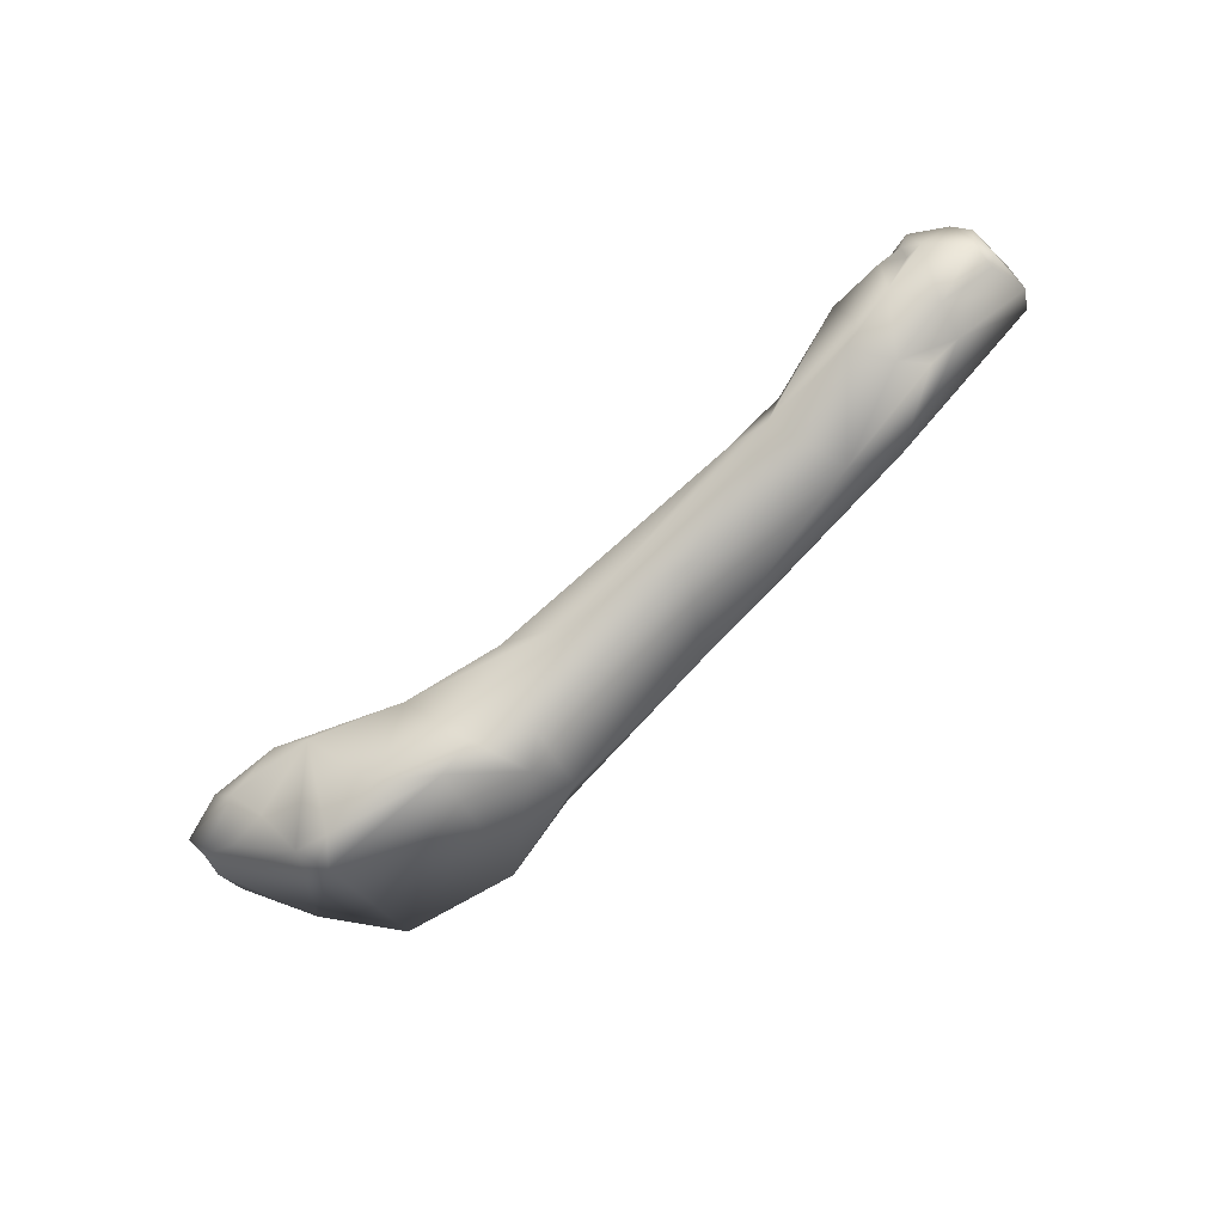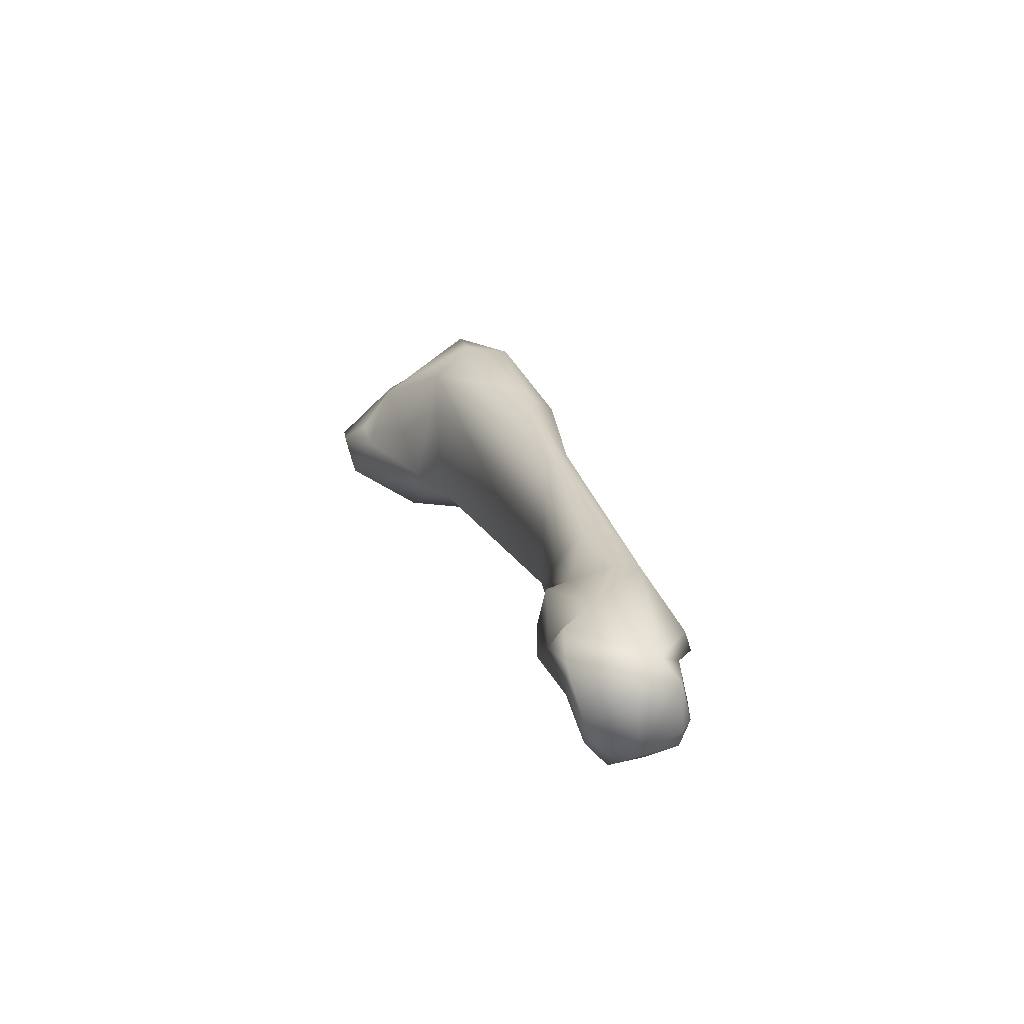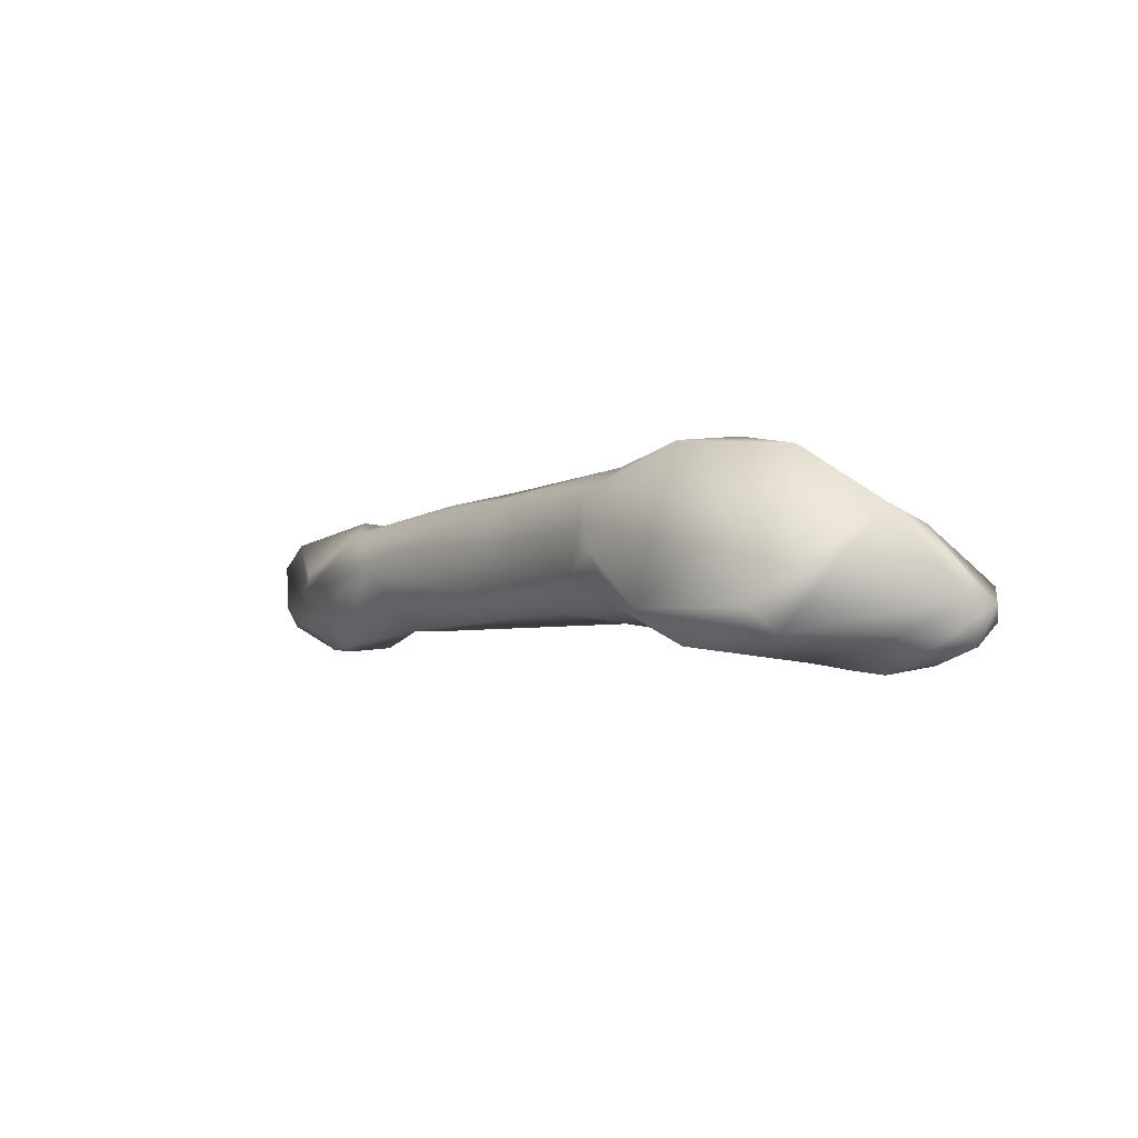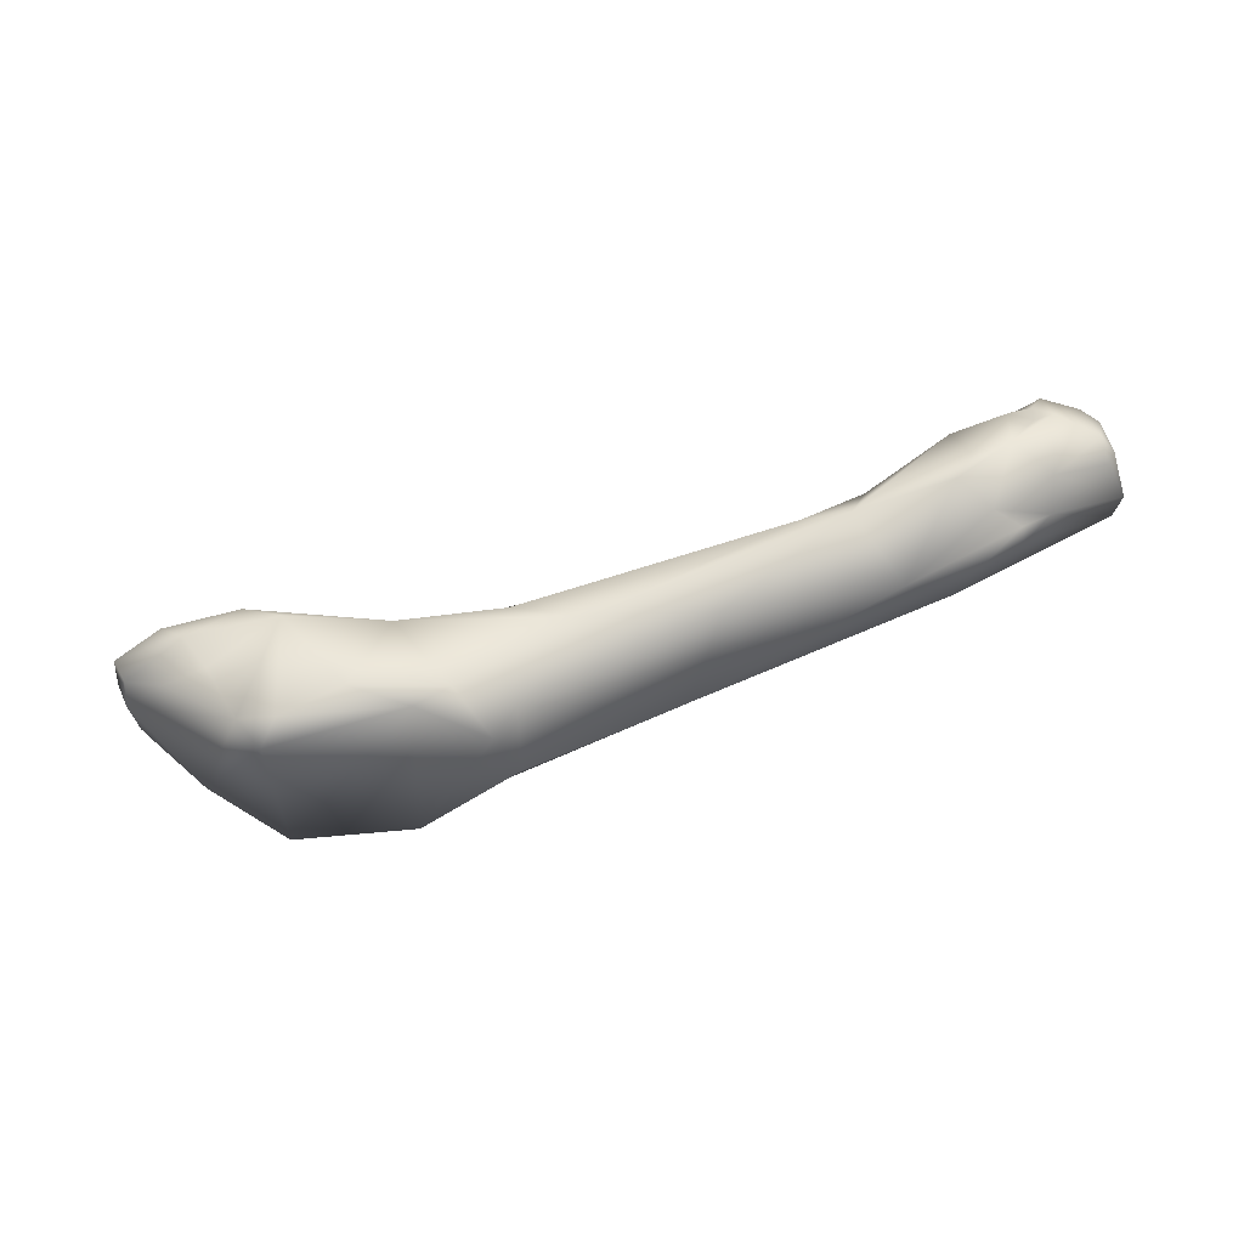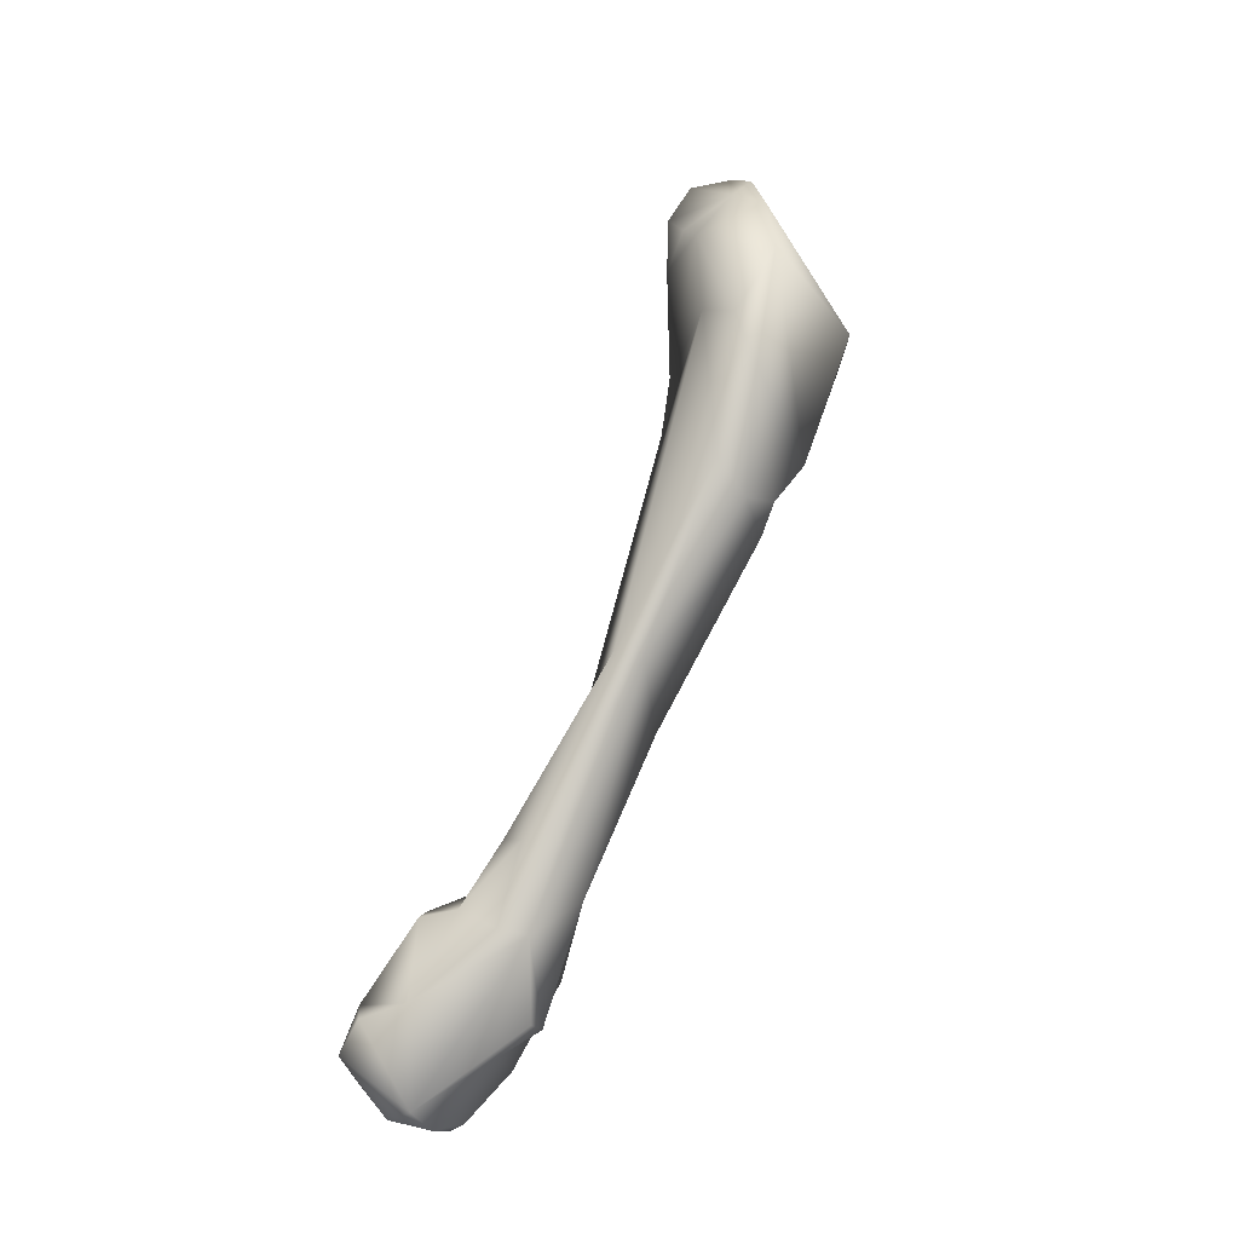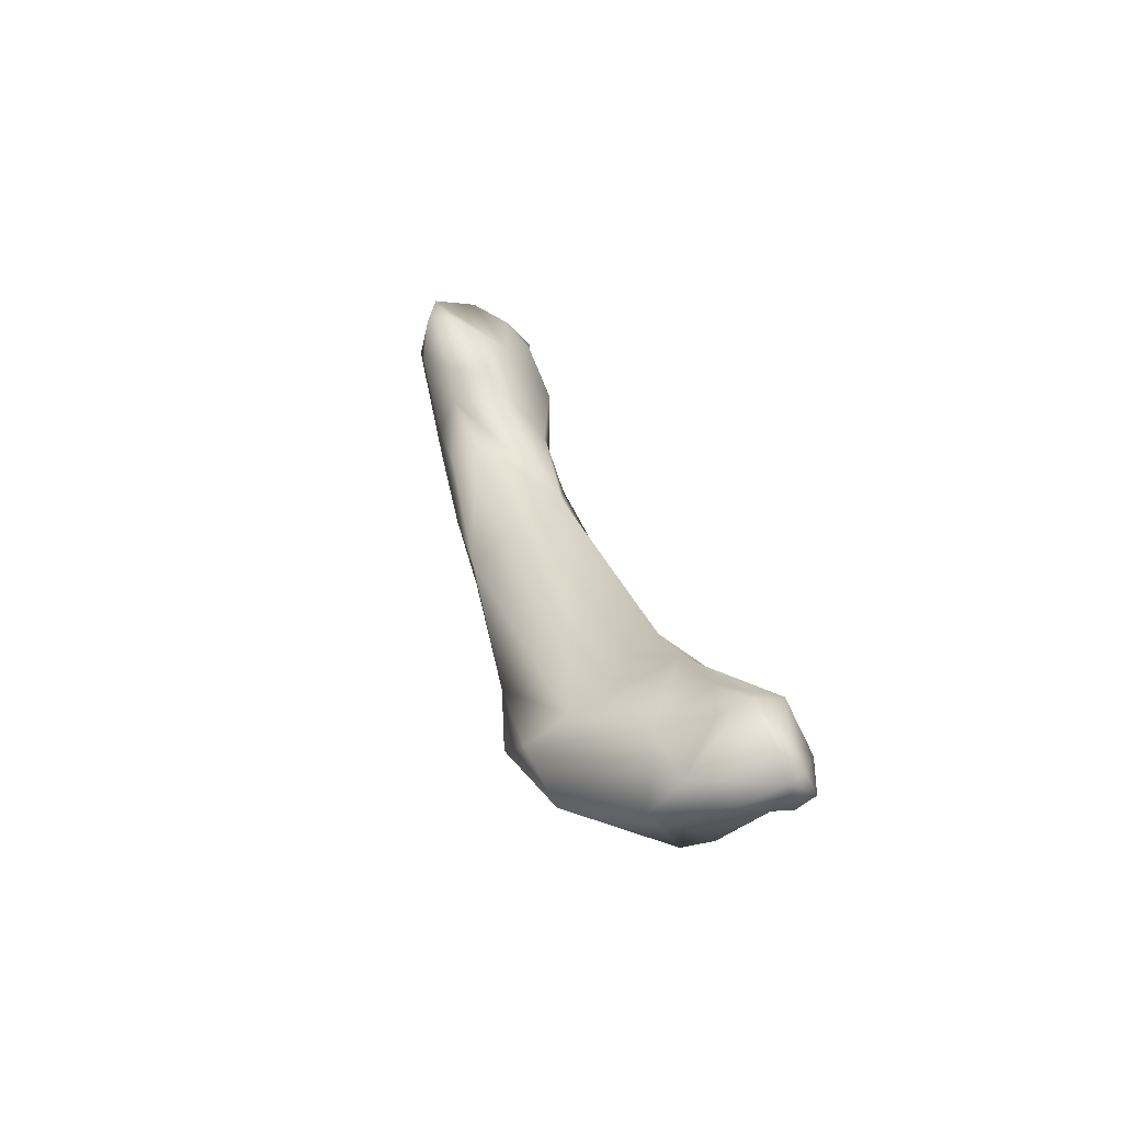
<metadata>
{"format":"obj","ext":"obj","renderer":"f3d","projection":"perspective","resolution":1024,"background":"white","views":[{"elev":-68.4,"azim":26.7,"up":"+Z"},{"elev":7.3,"azim":64.6,"up":"+Y"},{"elev":15.3,"azim":-141.1,"up":"+Y"},{"elev":-69.4,"azim":1.2,"up":"+Z"},{"elev":63.4,"azim":102.7,"up":"+Y"},{"elev":24.3,"azim":-119.6,"up":"+Z"}]}
</metadata>
<code>
o metatarsal5_rv
v 0.07587 0.01251 0.03015
v 0.07737 0.009442 0.03105
v 0.073 0.01288 0.03184
v 0.07891 0.01122 0.02993
v 0.08153 0.01277 0.02491
v 0.07276 0.01496 0.0326
v 0.07532 0.009821 0.03365
v 0.07213 0.01184 0.03306
v 0.08367 0.008598 0.03245
v 0.08094 0.008407 0.03334
v 0.07182 0.01431 0.03476
v 0.08422 0.01235 0.02428
v 0.08317 0.01452 0.02401
v 0.07788 0.02051 0.03132
v 0.07349 0.01682 0.03299
v 0.07193 0.01297 0.03511
v 0.07334 0.01322 0.03702
v 0.07676 0.01122 0.03758
v 0.08868 0.0106 0.02499
v 0.09111 0.009012 0.03214
v 0.0919 0.01098 0.0354
v 0.08772 0.01189 0.03571
v 0.07333 0.01458 0.03734
v 0.07651 0.01887 0.03385
v 0.09282 0.01228 0.02524
v 0.0836 0.02371 0.02968
v 0.08021 0.01869 0.03563
v 0.0763 0.01431 0.03833
v 0.08055 0.01412 0.0375
v 0.09526 0.01152 0.02669
v 0.09879 0.008397 0.03261
v 0.104 0.008537 0.03108
v 0.1141 0.006031 0.03643
v 0.08749 0.02061 0.03375
v 0.0778 0.01555 0.03695
v 0.09241 0.02284 0.02923
v 0.09779 0.01524 0.02656
v 0.0889 0.0232 0.03136
v 0.09938 0.01313 0.02699
v 0.1183 0.003512 0.03512
v 0.1129 0.008401 0.03116
v 0.1215 0.002986 0.03485
v 0.1228 0.002762 0.03819
v 0.1108 0.01565 0.03442
v 0.1226 0.009253 0.03908
v 0.1276 0.008559 0.04085
v 0.1257 0.003735 0.04007
v 0.1255 0.0053 0.0409
v 0.09801 0.02001 0.03055
v 0.09953 0.01823 0.02828
v 0.1107 0.01538 0.03252
v 0.125 0.007692 0.03328
v 0.1284 0.000535 0.03412
v 0.1296 -0.000564 0.0357
v 0.1285 -0.000943 0.03939
v 0.1175 0.01358 0.03494
v 0.1231 0.01108 0.0377
v 0.1285 0.008257 0.0432
v 0.1272 0.005601 0.04321
v 0.1286 0.009457 0.03804
v 0.1341 0.008164 0.04245
v 0.1315 0.001557 0.04318
v 0.1293 0.003769 0.0442
v 0.1286 0.009363 0.03592
v 0.1328 0.004022 0.03422
v 0.1309 0.002854 0.03435
v 0.1323 -0.001175 0.03668
v 0.1326 -0.001876 0.04086
v 0.1335 -0.001774 0.04195
v 0.1342 0.005492 0.04584
v 0.1402 0.005525 0.04086
v 0.1355 0.006994 0.04538
v 0.1376 0.005182 0.04629
v 0.1381 0.001212 0.04523
v 0.1357 -0.000736 0.04395
v 0.133 0.005432 0.03485
v 0.1351 0.003957 0.03655
v 0.1351 0.000984 0.03577
v 0.1344 -0.001564 0.04024
v 0.1355 -0.002224 0.03935
v 0.1343 -0.002169 0.04104
v 0.135 -0.002628 0.04183
v 0.1402 0.002446 0.04263
v 0.1406 0.003764 0.03949
v 0.1381 -0.000435 0.04381
v 0.1391 -0.000962 0.04149
v 0.1391 0.000949 0.03796
v 0.1386 -0.00082 0.03854
v 0.1379 -0.001652 0.0424
v 0.1396 0.000349 0.03883
f 1 2 3
f 4 2 1
f 4 1 5
f 5 1 6
f 6 1 3
f 7 8 2
f 9 2 4
f 7 2 10
f 2 9 10
f 3 2 8
f 3 11 6
f 3 8 11
f 9 4 5
f 12 9 5
f 13 12 5
f 5 6 14
f 13 5 14
f 15 6 11
f 6 15 14
f 16 8 7
f 17 16 7
f 18 17 7
f 7 10 18
f 8 16 11
f 12 19 9
f 9 19 20
f 20 10 9
f 10 20 21
f 10 21 22
f 18 10 22
f 23 24 11
f 16 23 11
f 11 24 15
f 12 25 19
f 12 13 25
f 26 13 14
f 25 13 26
f 26 14 27
f 15 24 14
f 27 14 24
f 23 16 17
f 17 28 23
f 17 18 28
f 22 29 18
f 29 28 18
f 25 30 19
f 19 30 20
f 31 21 20
f 20 30 32
f 20 32 31
f 21 31 33
f 21 33 34
f 21 34 22
f 34 27 22
f 27 29 22
f 28 24 23
f 27 24 35
f 28 35 24
f 36 37 25
f 25 37 30
f 25 26 36
f 36 26 38
f 26 27 38
f 27 35 29
f 38 27 34
f 28 29 35
f 30 39 32
f 37 39 30
f 31 32 40
f 40 33 31
f 41 32 39
f 32 42 40
f 41 42 32
f 43 33 40
f 44 33 45
f 34 33 44
f 33 46 45
f 47 33 43
f 46 33 48
f 33 47 48
f 38 34 49
f 44 49 34
f 36 38 49
f 36 49 50
f 37 36 50
f 39 37 50
f 41 39 51
f 51 39 50
f 42 43 40
f 51 52 41
f 41 52 42
f 53 54 42
f 55 42 54
f 53 42 52
f 55 43 42
f 43 55 47
f 51 44 56
f 49 44 51
f 44 45 57
f 56 44 57
f 45 46 57
f 58 46 59
f 60 46 61
f 58 61 46
f 59 46 48
f 57 46 60
f 59 48 47
f 47 55 62
f 62 63 47
f 59 47 63
f 49 51 50
f 51 56 64
f 52 51 64
f 52 64 65
f 53 52 66
f 66 52 65
f 66 67 53
f 53 67 54
f 68 54 67
f 54 68 55
f 69 55 68
f 69 62 55
f 60 56 57
f 64 56 60
f 61 58 70
f 70 58 59
f 70 59 63
f 60 61 64
f 71 64 61
f 70 72 61
f 61 72 71
f 62 73 70
f 74 62 75
f 73 62 74
f 75 62 69
f 62 70 63
f 76 64 71
f 76 65 64
f 77 66 65
f 65 76 77
f 66 78 67
f 78 66 77
f 79 67 80
f 79 68 67
f 67 78 80
f 68 79 81
f 69 68 81
f 69 81 82
f 69 82 75
f 70 73 72
f 76 71 77
f 83 84 71
f 77 71 84
f 71 73 83
f 72 73 71
f 73 74 83
f 74 85 86
f 74 86 83
f 85 74 75
f 85 75 82
f 84 78 77
f 87 78 84
f 80 78 88
f 87 88 78
f 81 79 80
f 81 80 82
f 80 88 89
f 80 89 82
f 85 82 89
f 83 86 84
f 84 86 90
f 84 90 87
f 85 89 86
f 90 86 88
f 88 86 89
f 90 88 87

</code>
